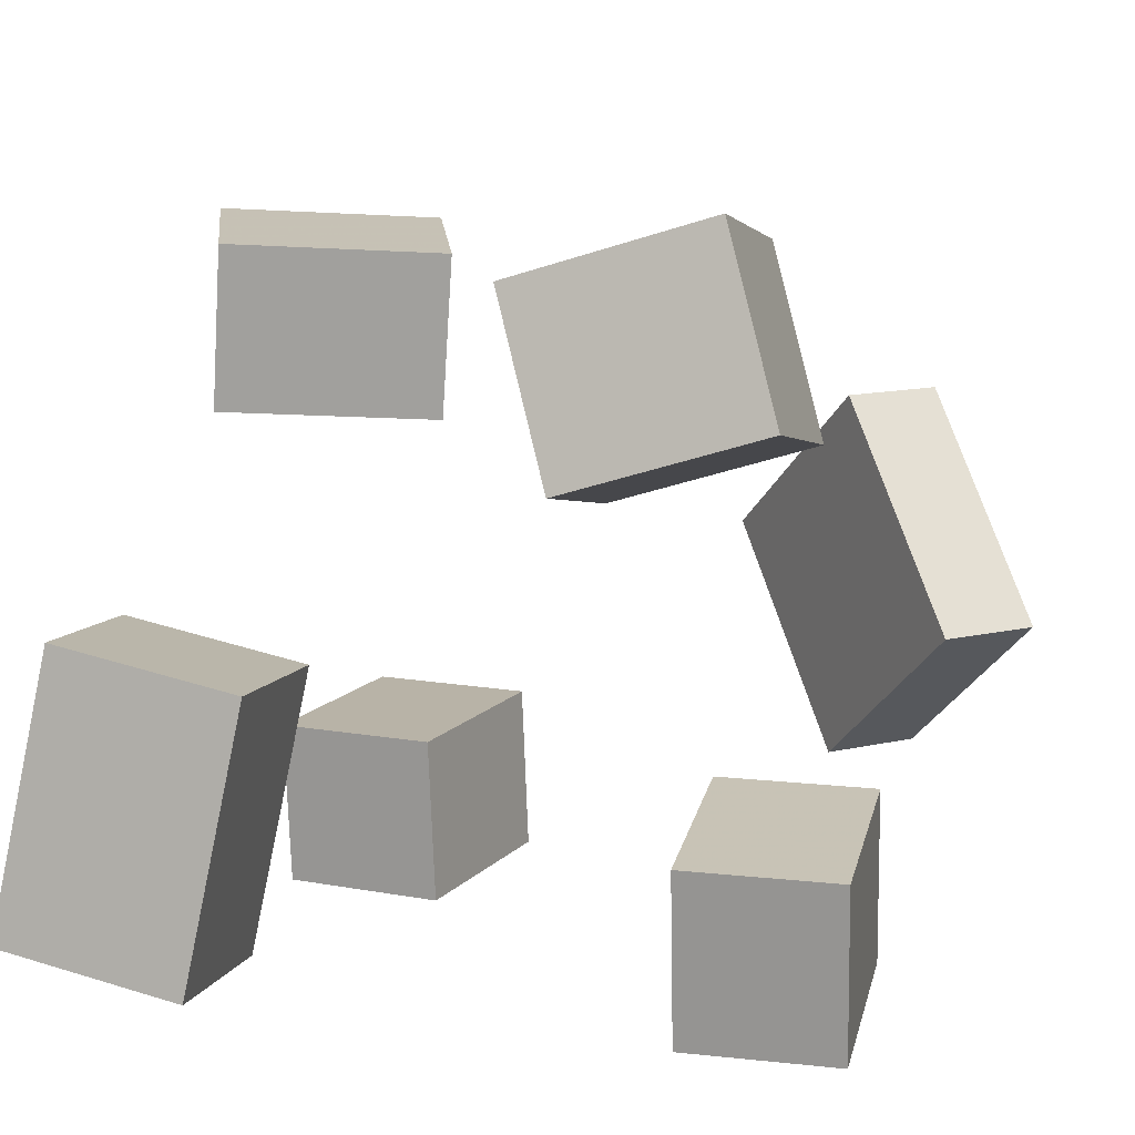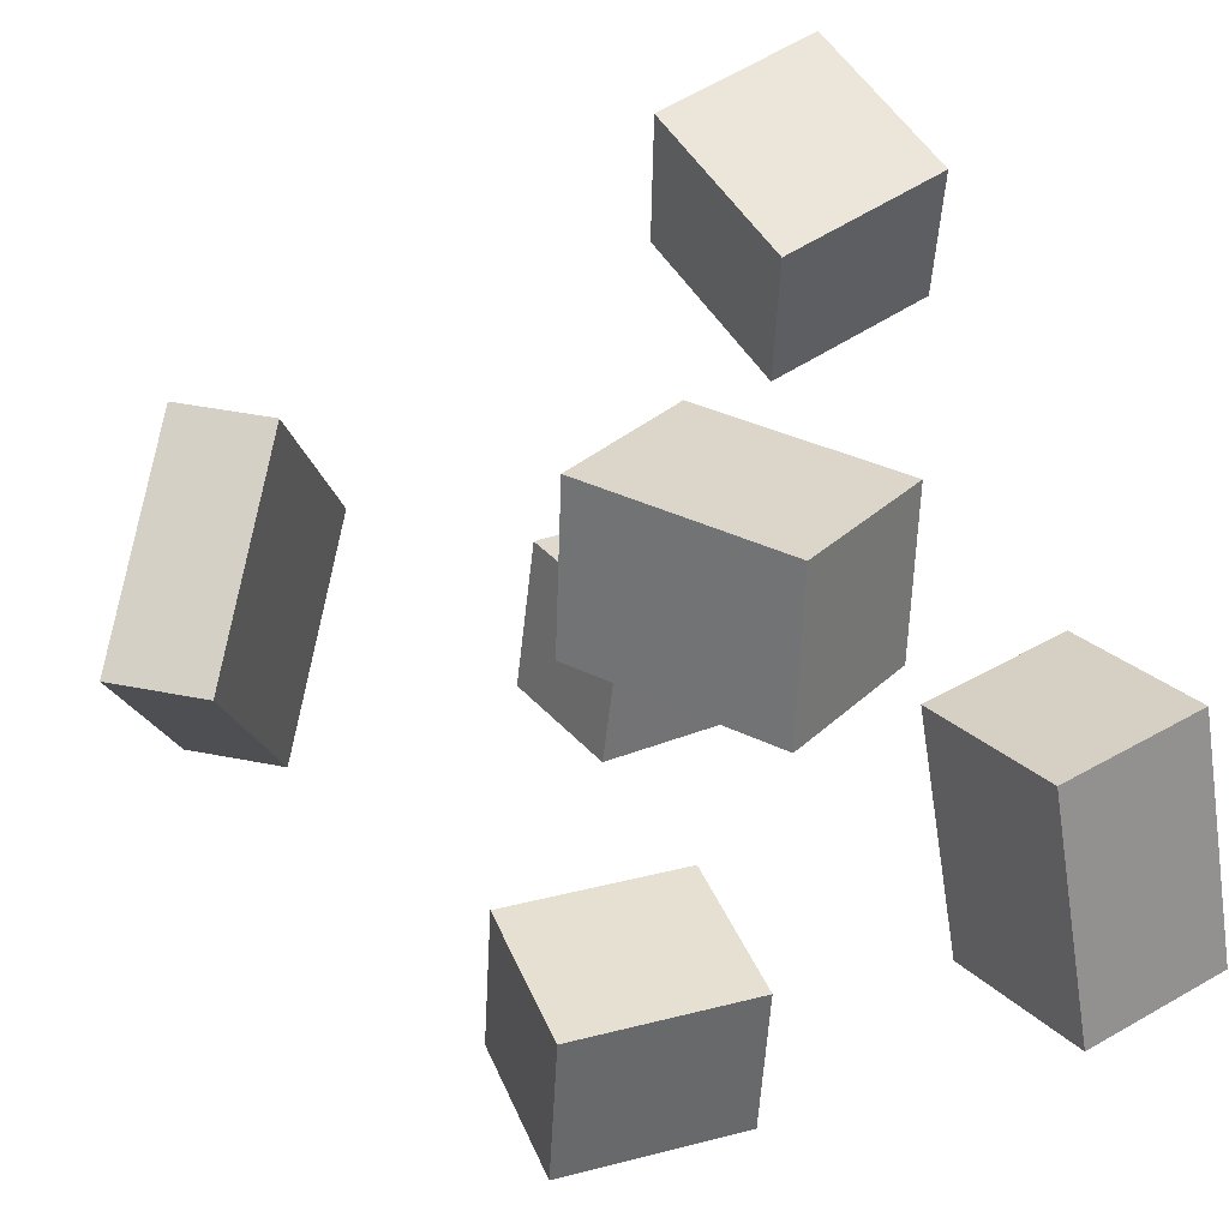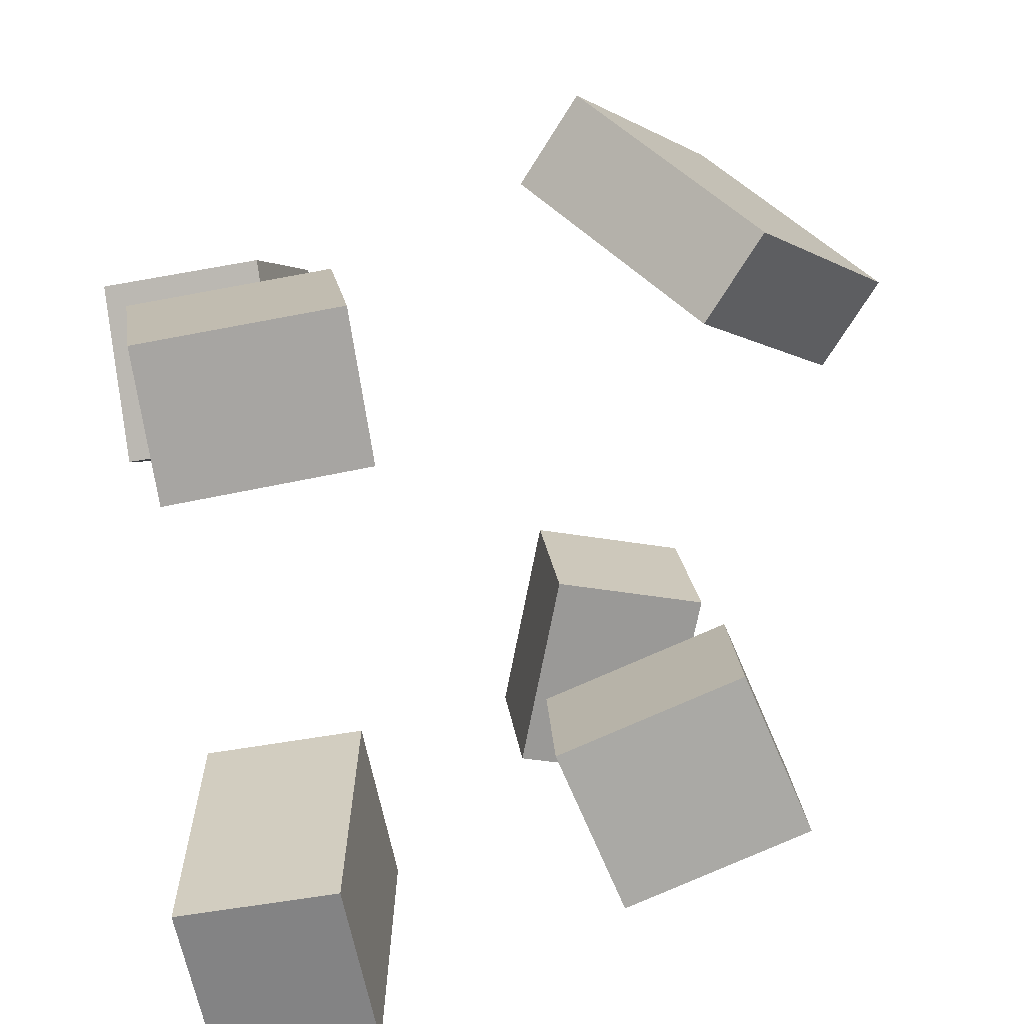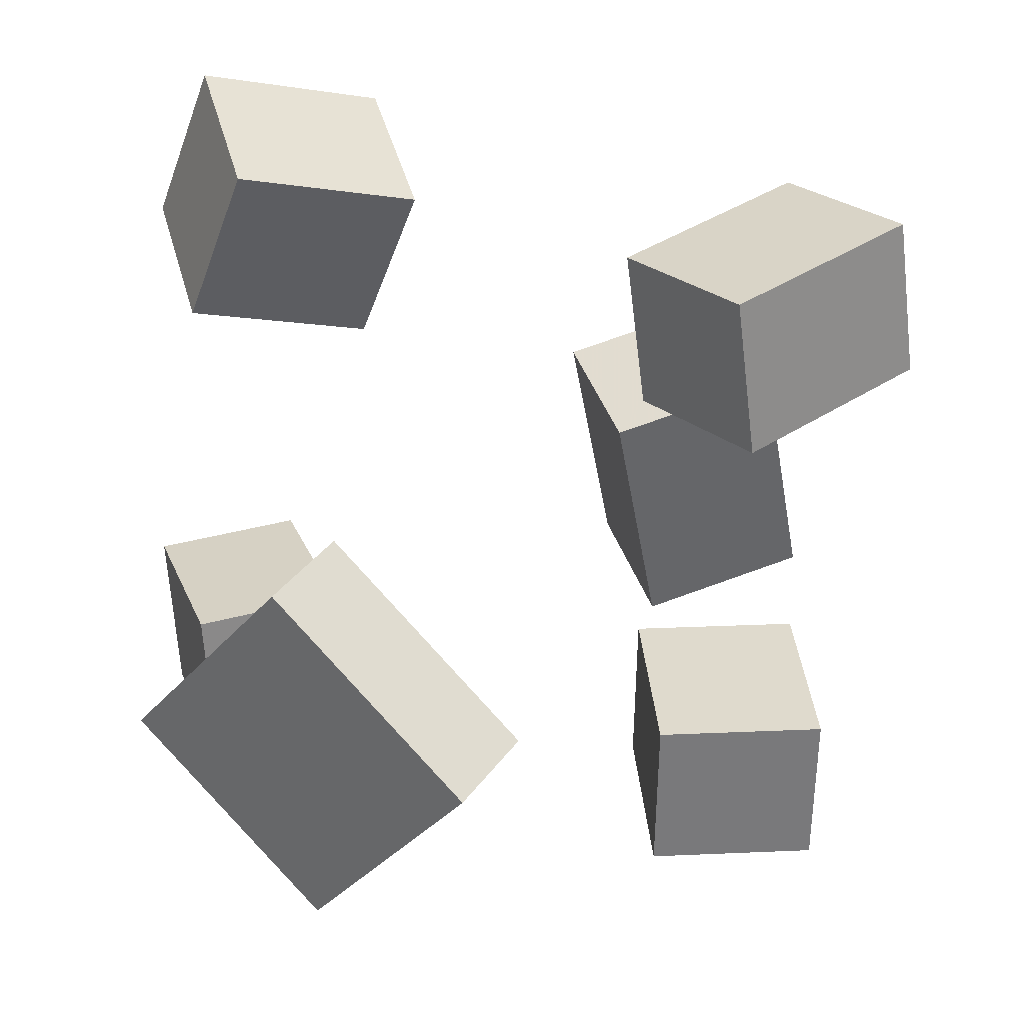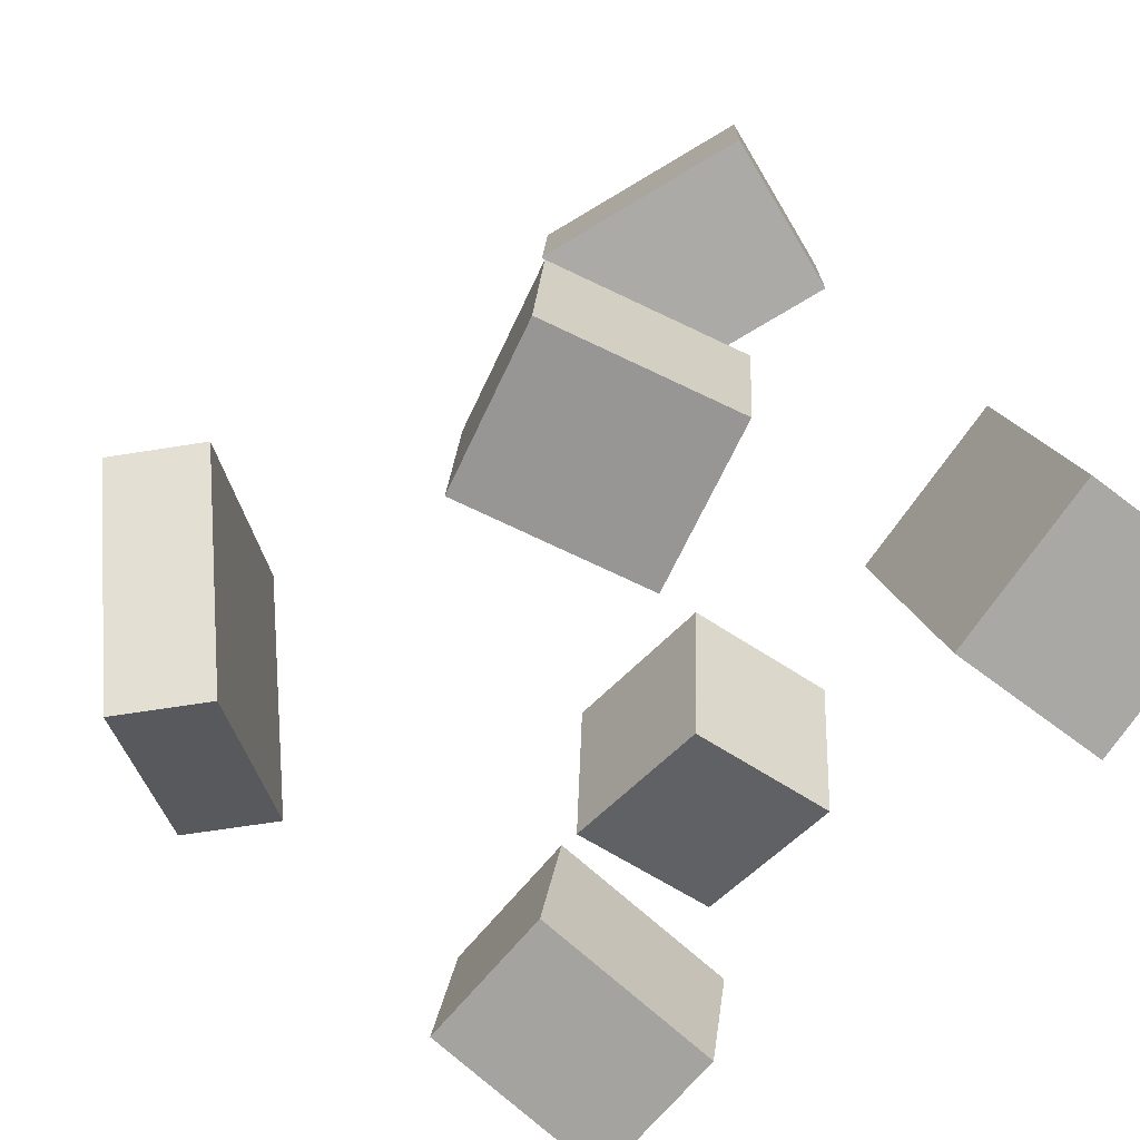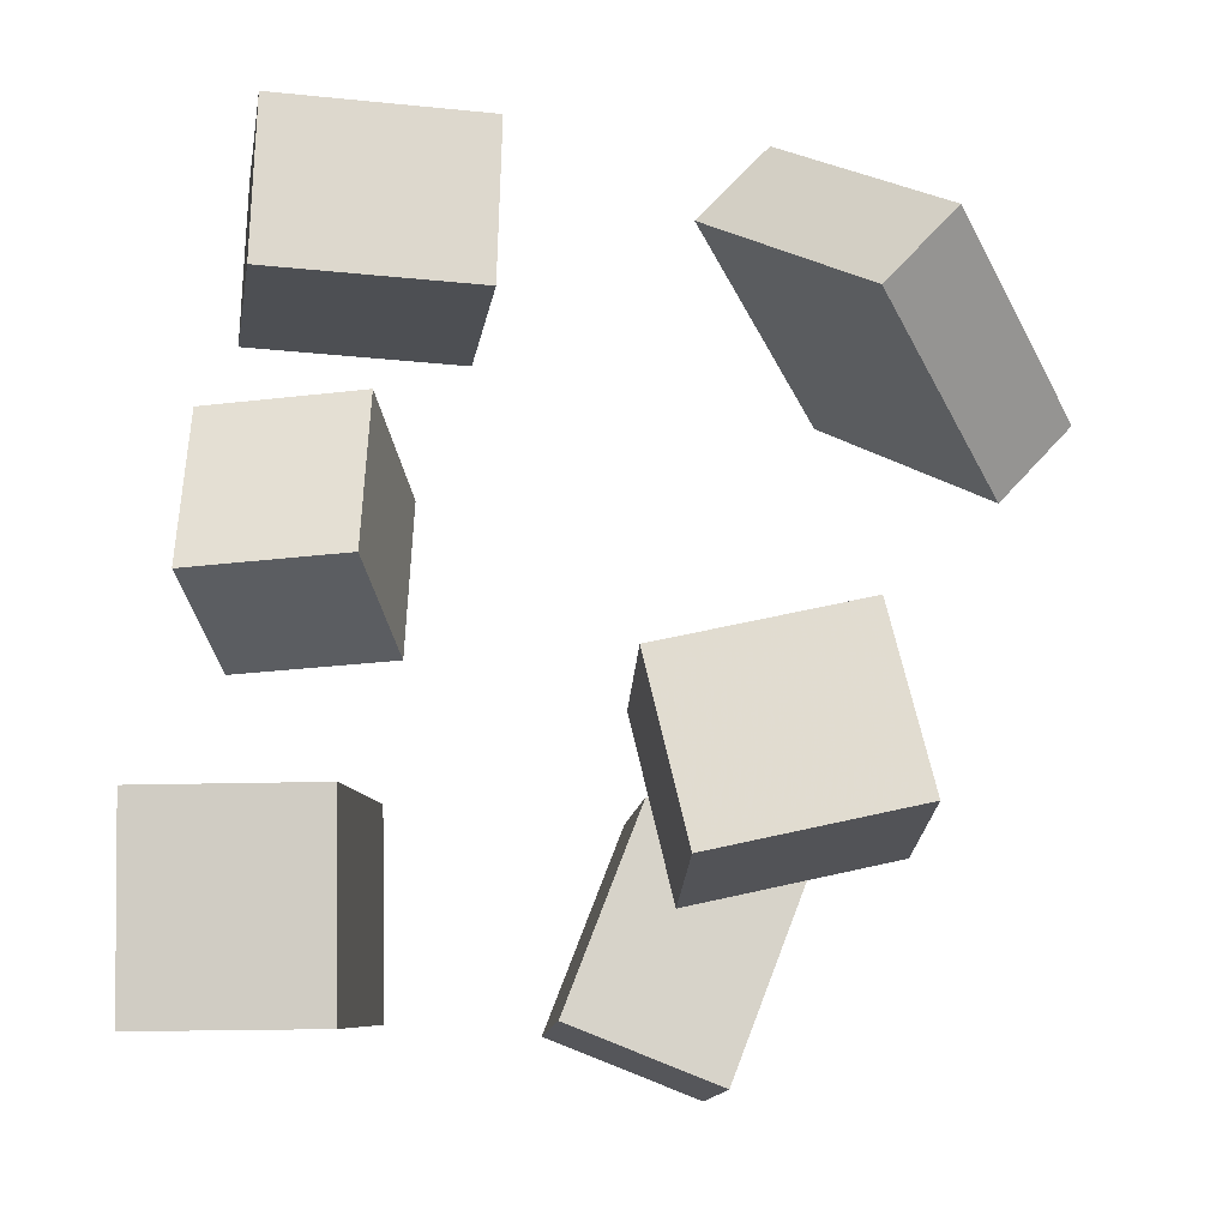
<metadata>
{"format":"obj","ext":"obj","renderer":"f3d","projection":"perspective","resolution":1024,"background":"white","views":[{"elev":11.1,"azim":-75.4,"up":"+Y"},{"elev":37.6,"azim":146.0,"up":"+Y"},{"elev":-73.0,"azim":10.2,"up":"+Y"},{"elev":35.4,"azim":72.5,"up":"+Y"},{"elev":-67.9,"azim":141.8,"up":"+Y"},{"elev":-18.4,"azim":-0.5,"up":"+Z"}]}
</metadata>
<code>
v -0.03269 -0.3681 0.237
v -0.0277 -0.3709 0.4317
v -0.2836 -0.4057 0.2429
v -0.2786 -0.4085 0.4376
v -0.06551 -0.1485 0.241
v -0.06052 -0.1513 0.4356
v -0.3164 -0.1861 0.2469
v -0.3114 -0.1889 0.4415
f 1.0 7.0 5.0
f 1.0 3.0 7.0
f 1.0 4.0 3.0
f 1.0 2.0 4.0
f 3.0 8.0 7.0
f 3.0 4.0 8.0
f 5.0 7.0 8.0
f 5.0 8.0 6.0
f 1.0 5.0 6.0
f 1.0 6.0 2.0
f 2.0 6.0 8.0
f 2.0 8.0 4.0
v 0.007338 0.45 -0.3856
v 0.2039 0.4784 -0.4596
v 0.0297 0.2428 -0.4058
v 0.2262 0.2712 -0.4797
v 0.1079 0.4355 -0.1239
v 0.3045 0.4639 -0.1978
v 0.1303 0.2282 -0.144
v 0.3268 0.2566 -0.218
f 9.0 15.0 13.0
f 9.0 11.0 15.0
f 9.0 12.0 11.0
f 9.0 10.0 12.0
f 11.0 16.0 15.0
f 11.0 12.0 16.0
f 13.0 15.0 16.0
f 13.0 16.0 14.0
f 9.0 13.0 14.0
f 9.0 14.0 10.0
f 10.0 14.0 16.0
f 10.0 16.0 12.0
v 0.1131 -0.3864 -0.1535
v 0.3538 -0.3738 -0.09739
v 0.1035 -0.1764 -0.1594
v 0.3442 -0.1638 -0.1033
v 0.1625 -0.3901 -0.3647
v 0.4032 -0.3775 -0.3086
v 0.1529 -0.1801 -0.3706
v 0.3936 -0.1675 -0.3145
f 17.0 23.0 21.0
f 17.0 19.0 23.0
f 17.0 20.0 19.0
f 17.0 18.0 20.0
f 19.0 24.0 23.0
f 19.0 20.0 24.0
f 21.0 23.0 24.0
f 21.0 24.0 22.0
f 17.0 21.0 22.0
f 17.0 22.0 18.0
f 18.0 22.0 24.0
f 18.0 24.0 20.0
v -0.3885 0.5251 0.3133
v -0.4312 0.3094 0.3803
v -0.1619 0.4823 0.32
v -0.2047 0.2666 0.3871
v -0.3951 0.4519 0.07347
v -0.4378 0.2362 0.1405
v -0.1686 0.4091 0.08023
v -0.2113 0.1934 0.1473
f 25.0 31.0 29.0
f 25.0 27.0 31.0
f 25.0 28.0 27.0
f 25.0 26.0 28.0
f 27.0 32.0 31.0
f 27.0 28.0 32.0
f 29.0 31.0 32.0
f 29.0 32.0 30.0
f 25.0 29.0 30.0
f 25.0 30.0 26.0
f 26.0 30.0 32.0
f 26.0 32.0 28.0
v 0.5324 0.04578 0.1557
v 0.3774 -0.2287 0.3041
v 0.3392 0.2481 0.328
v 0.1841 -0.02636 0.4764
v 0.6213 0.04805 0.2528
v 0.4663 -0.2264 0.4012
v 0.4281 0.2503 0.4251
v 0.2731 -0.02409 0.5735
f 33.0 39.0 37.0
f 33.0 35.0 39.0
f 33.0 36.0 35.0
f 33.0 34.0 36.0
f 35.0 40.0 39.0
f 35.0 36.0 40.0
f 37.0 39.0 40.0
f 37.0 40.0 38.0
f 33.0 37.0 38.0
f 33.0 38.0 34.0
f 34.0 38.0 40.0
f 34.0 40.0 36.0
v -0.1593 -0.02138 -0.2195
v -0.1797 -0.3741 -0.2903
v -0.1561 0.02506 -0.4519
v -0.1765 -0.3277 -0.5227
v -0.3735 -0.008886 -0.22
v -0.394 -0.3617 -0.2907
v -0.3703 0.03755 -0.4524
v -0.3907 -0.3152 -0.5232
f 41.0 47.0 45.0
f 41.0 43.0 47.0
f 41.0 44.0 43.0
f 41.0 42.0 44.0
f 43.0 48.0 47.0
f 43.0 44.0 48.0
f 45.0 47.0 48.0
f 45.0 48.0 46.0
f 41.0 45.0 46.0
f 41.0 46.0 42.0
f 42.0 46.0 48.0
f 42.0 48.0 44.0

</code>
